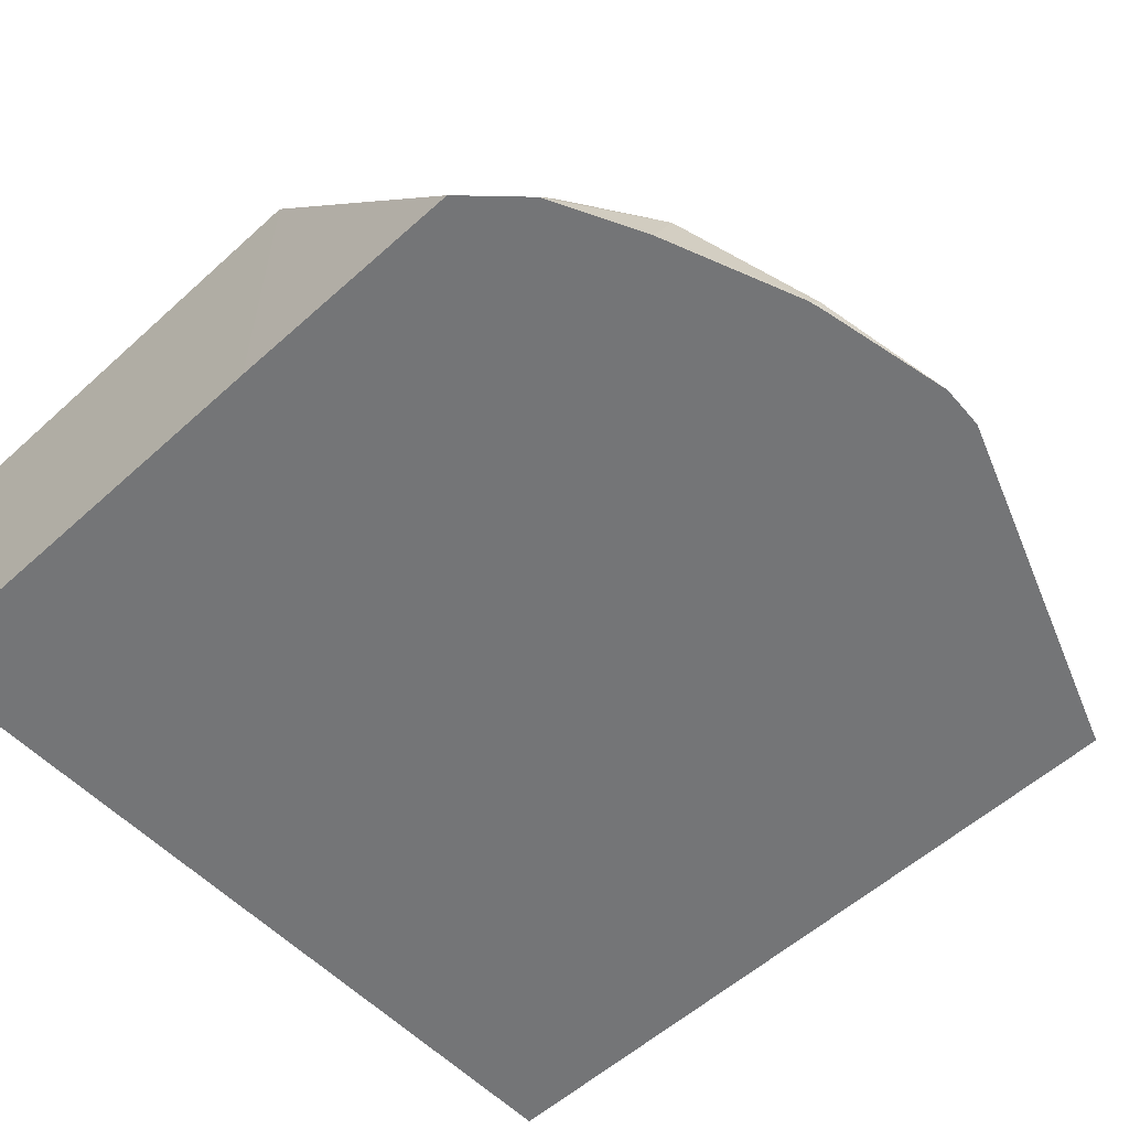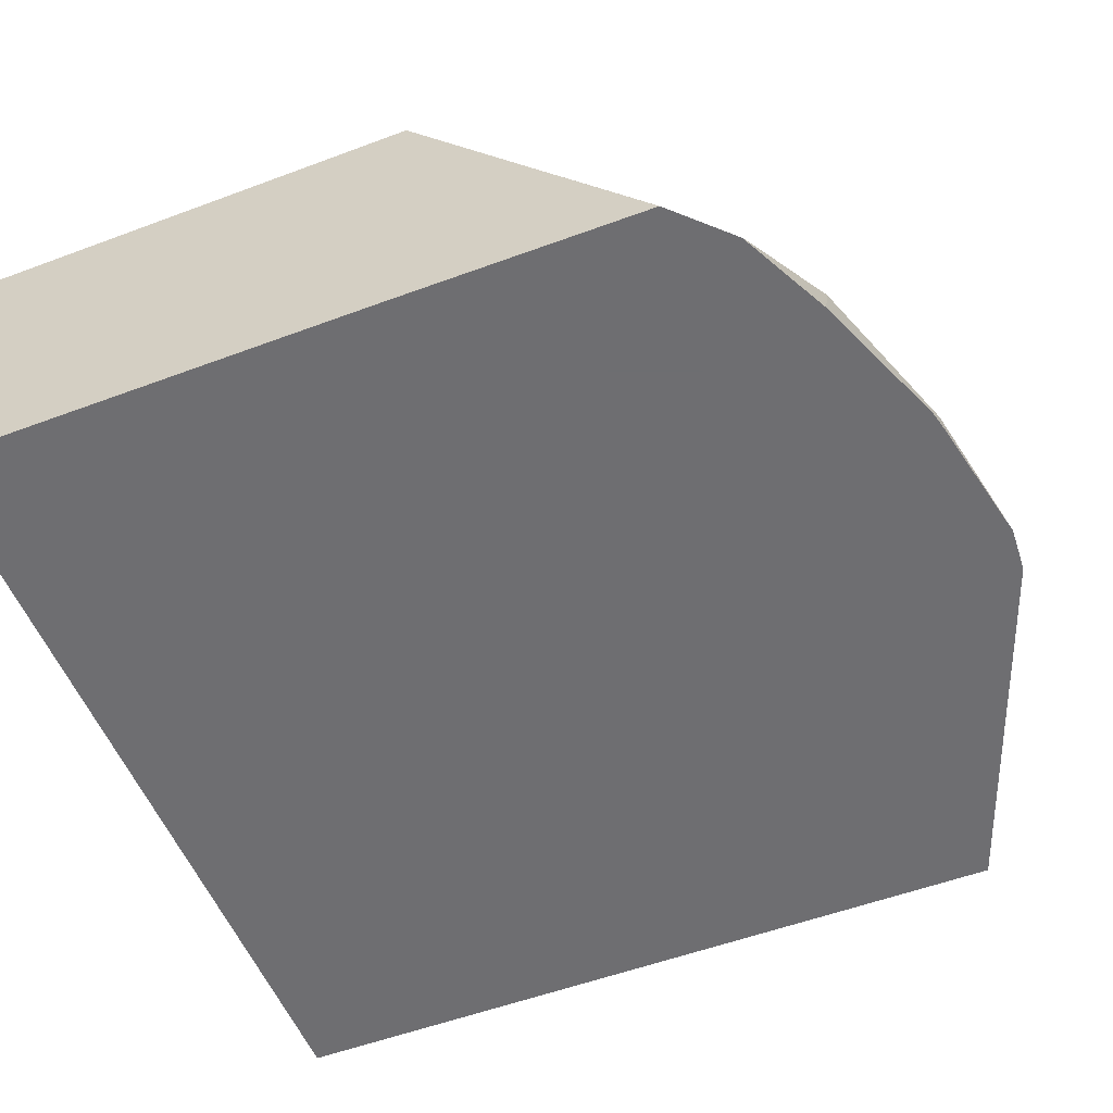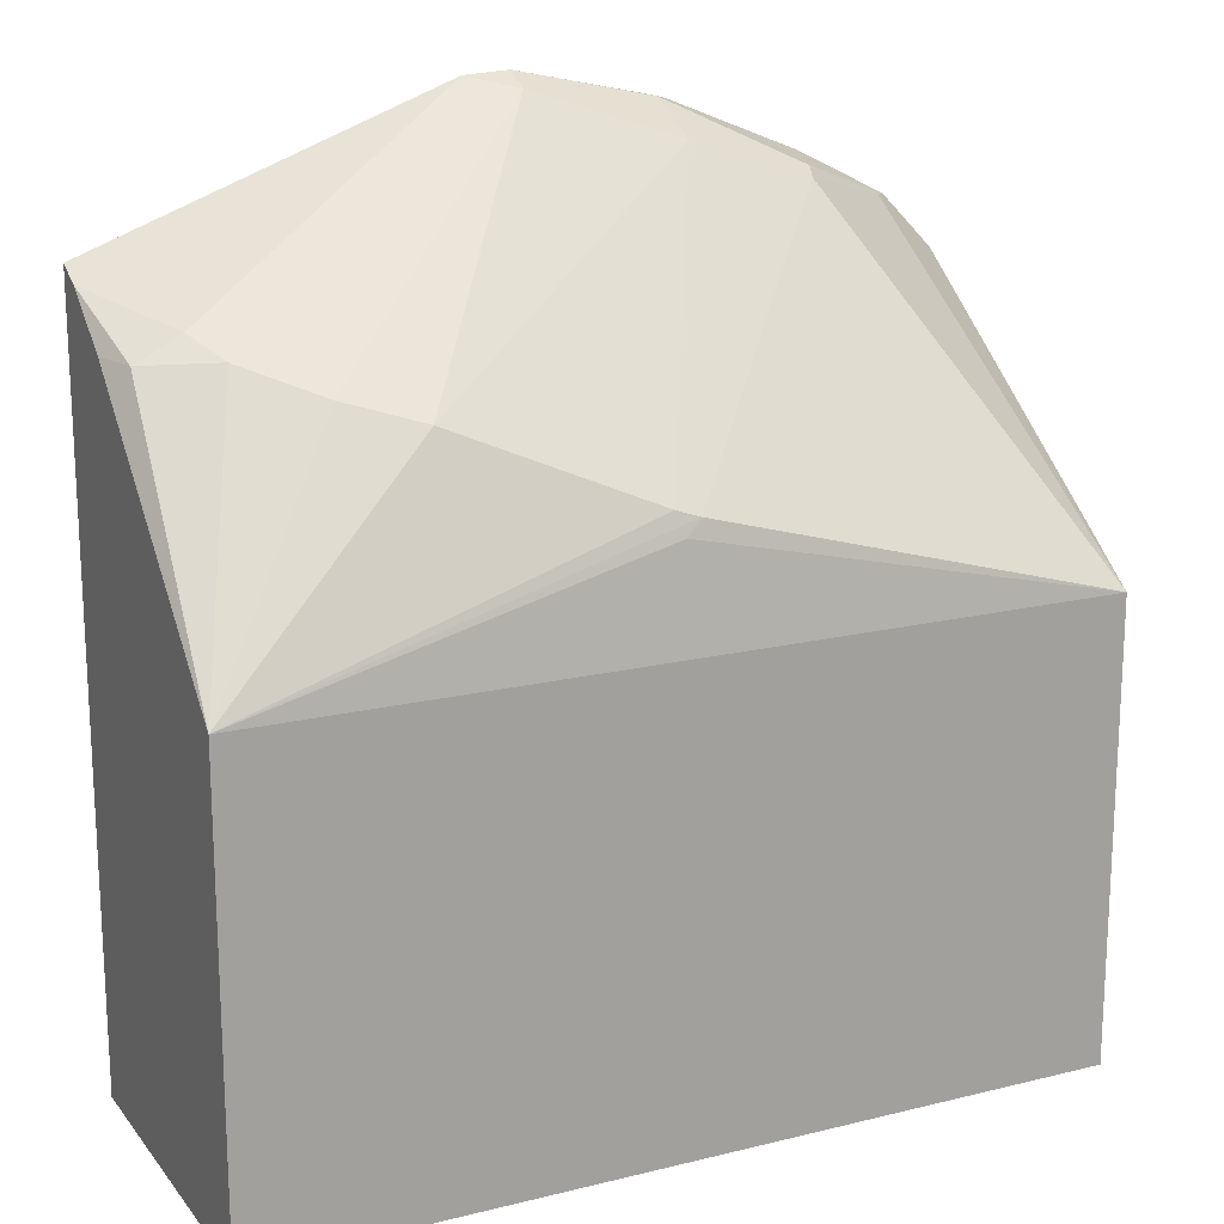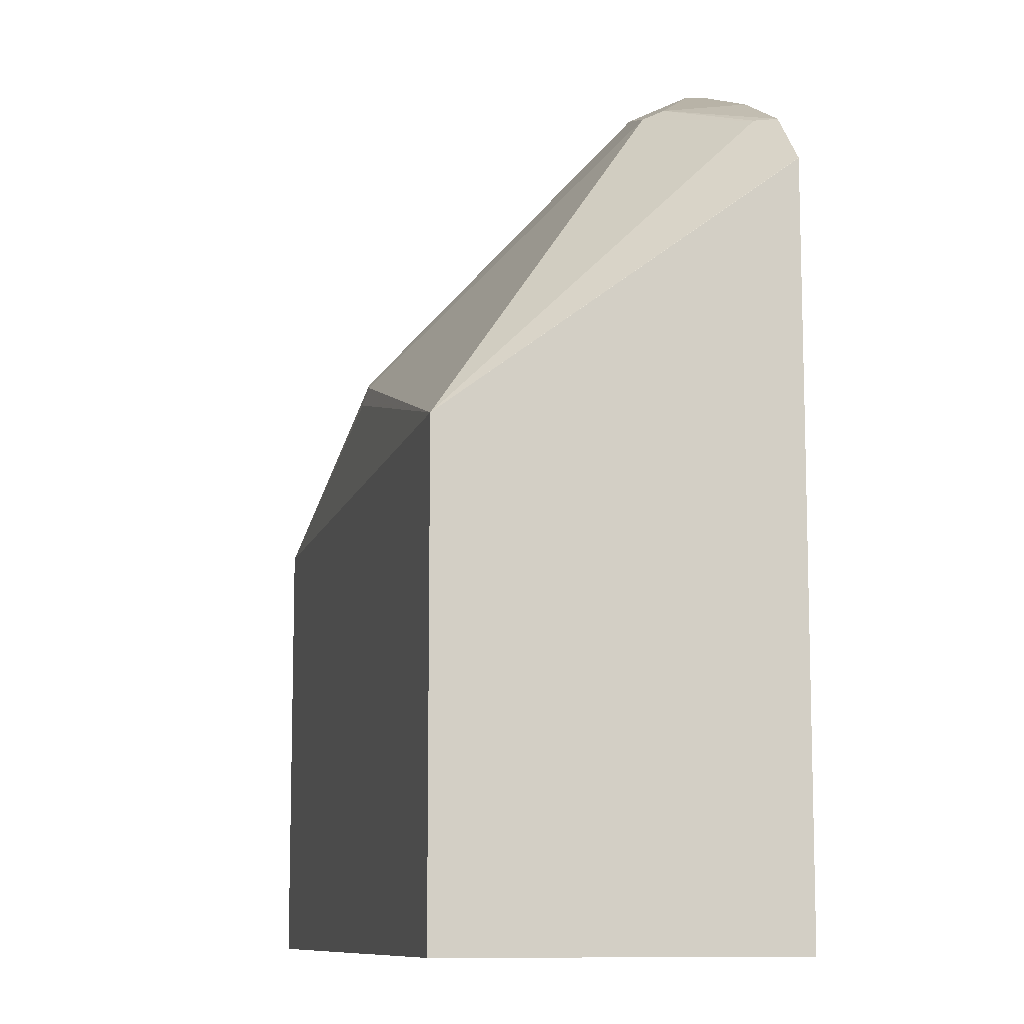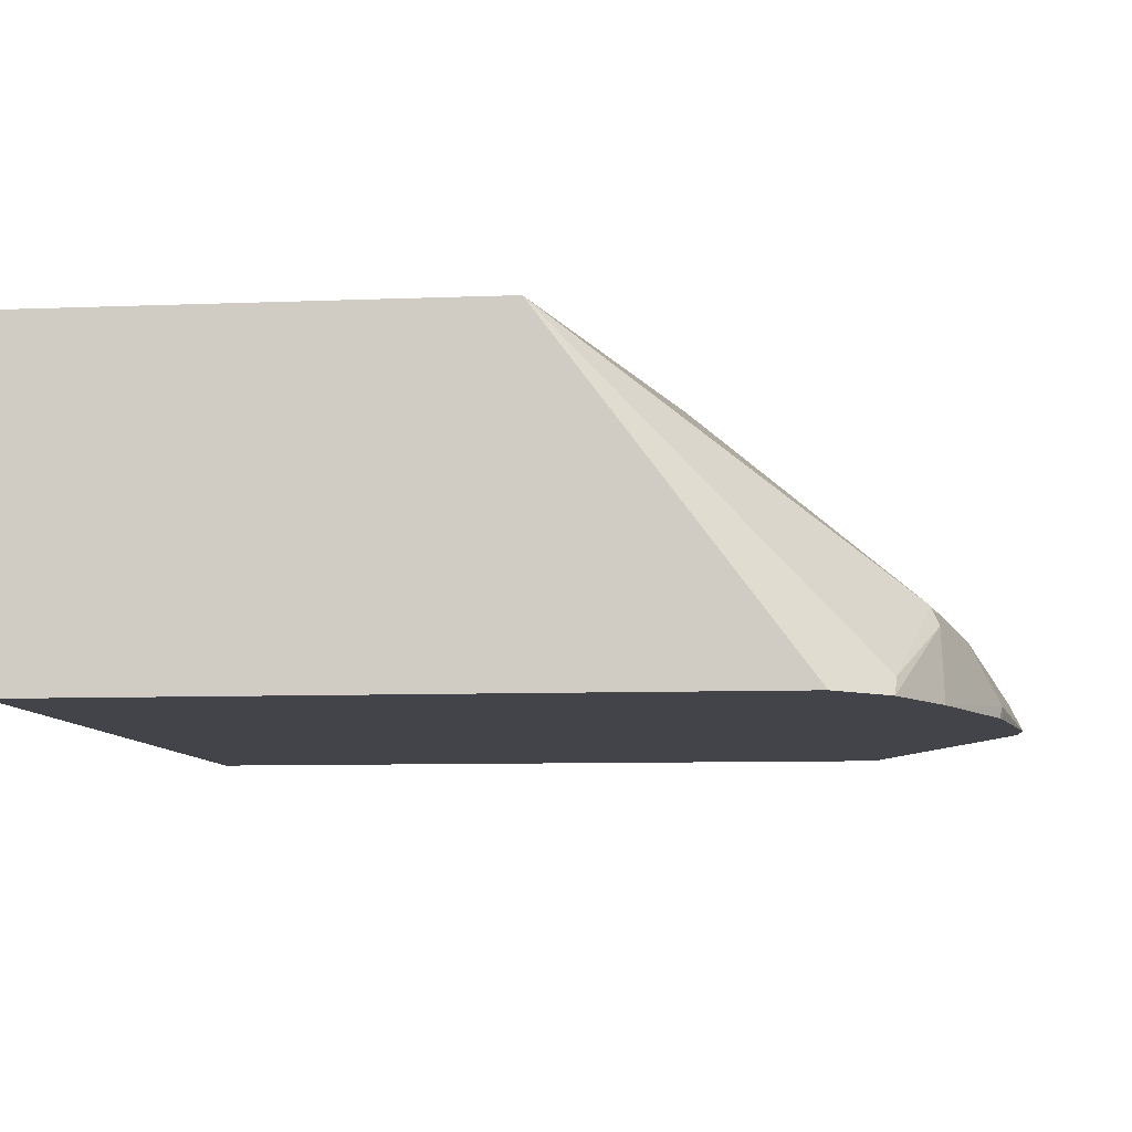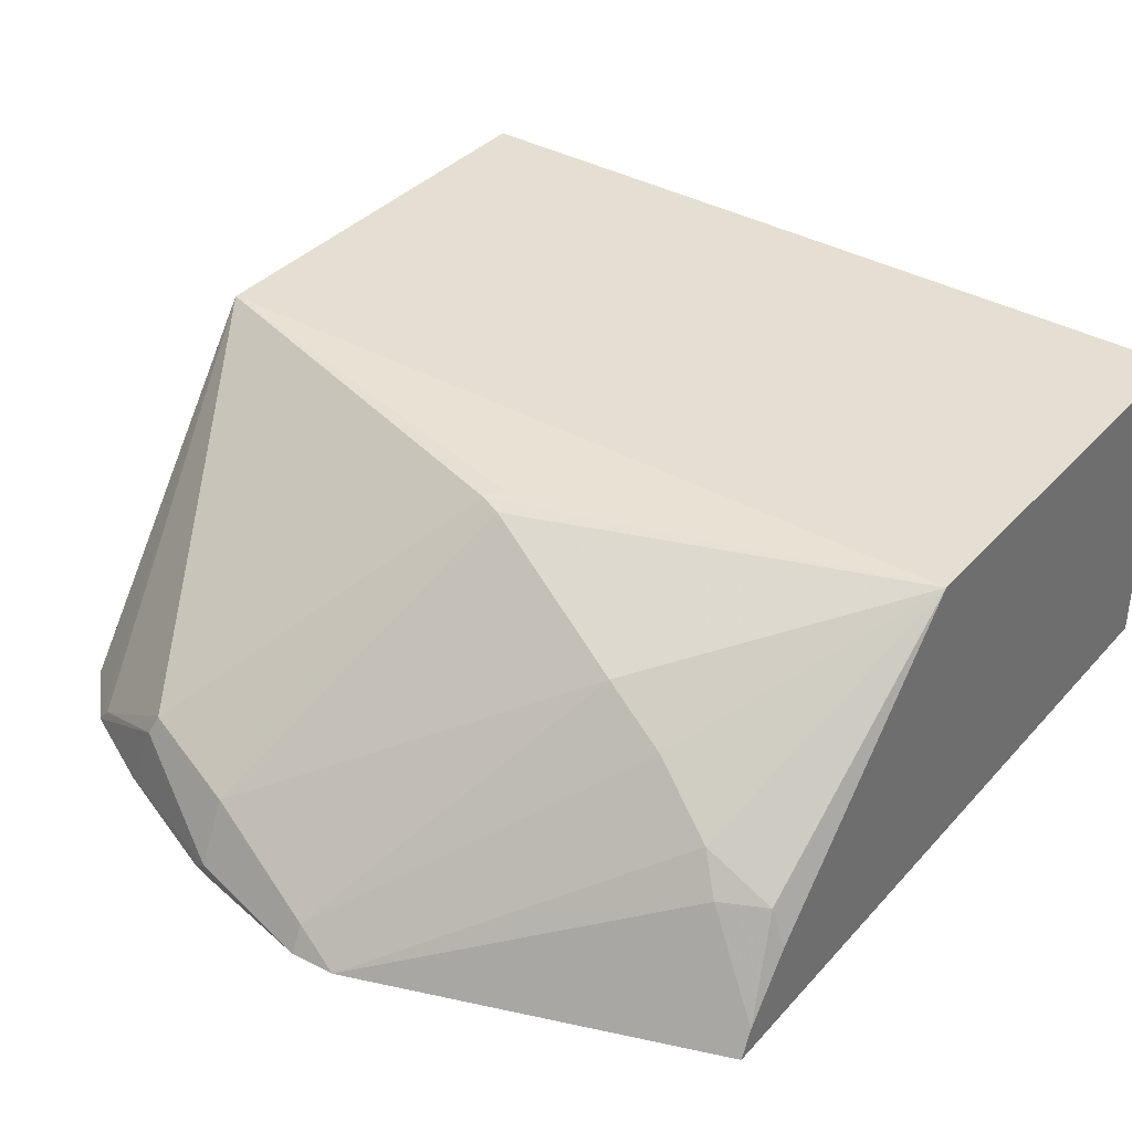
<metadata>
{"format":"obj","ext":"obj","renderer":"f3d","projection":"perspective","resolution":1024,"background":"white","views":[{"elev":-56.5,"azim":133.3,"up":"+Z"},{"elev":-54.4,"azim":111.6,"up":"+Z"},{"elev":17.3,"azim":-26.0,"up":"+Y"},{"elev":-9.9,"azim":77.0,"up":"+Y"},{"elev":-8.5,"azim":96.1,"up":"+Z"},{"elev":37.0,"azim":-143.7,"up":"+Z"}]}
</metadata>
<code>
v 0.2397 0.02076 0.1606
v 0.2397 0.02076 0.3136
v 0.2397 -0.1865 0.1606
v 0.2391 0.1349 0.1606
v 0.05189 0.07266 0.3063
v 0.04502 0.06573 0.308
v -0.1419 0.02076 0.3136
v 0.2397 -0.1865 0.3136
v 0.239 0.1351 0.1606
v 0.2145 0.16 0.1606
v 0.2076 0.1609 0.1687
v 0.1557 0.1765 0.2025
v -0.1419 -0.1865 0.1606
v 0.04155 0.07613 0.3045
v -0.1419 -0.1865 0.3136
v -0.04149 0.1107 0.2769
v -0.07265 0.1194 0.2596
v -0.1038 0.1315 0.2353
v -0.135 0.1297 0.218
v -0.1419 0.1306 0.2007
v 0.173 0.1808 0.1606
v 0.1592 0.1799 0.1938
v 0.1453 0.1869 0.1869
v 0.1453 0.1799 0.2007
v -0.1419 0.1585 0.1606
v 0.1038 0.1938 0.1938
v 0.04155 0.2145 0.173
v 0.02078 0.2196 0.1606
v -0.1142 0.1402 0.218
v -0.1419 0.1523 0.173
v 0.1101 0.2061 0.1606
v 0.1038 0.2076 0.1661
v 0.04155 0.2208 0.1606
v 0.1038 0.2076 0.1606
f 16 27 17
f 16 26 27
f 14 26 16
f 14 24 26
f 12 24 14
f 11 22 12
f 12 22 23
f 10 22 11
f 10 21 22
f 7 13 15
f 17 27 18
f 7 25 13
f 12 23 24
f 18 27 28
f 25 30 28
f 18 29 19
f 7 30 25
f 32 34 33
f 31 34 32
f 28 30 29
f 27 33 28
f 26 33 27
f 18 28 29
f 26 32 33
f 23 32 26
f 21 23 22
f 21 32 23
f 21 31 32
f 19 30 20
f 19 29 30
f 23 26 24
f 7 20 30
f 2 9 10
f 7 18 19
f 1 2 8
f 1 8 3
f 1 3 13
f 1 13 25
f 1 25 28
f 1 28 33
f 1 33 34
f 7 19 20
f 1 31 21
f 1 21 10
f 1 10 9
f 1 9 4
f 1 4 2
f 2 5 6
f 1 34 31
f 2 7 15
f 2 6 7
f 7 17 18
f 7 16 17
f 7 14 16
f 5 7 6
f 5 14 7
f 5 12 14
f 3 8 15
f 2 12 5
f 2 11 12
f 2 10 11
f 2 4 9
f 2 15 8
f 3 15 13

</code>
